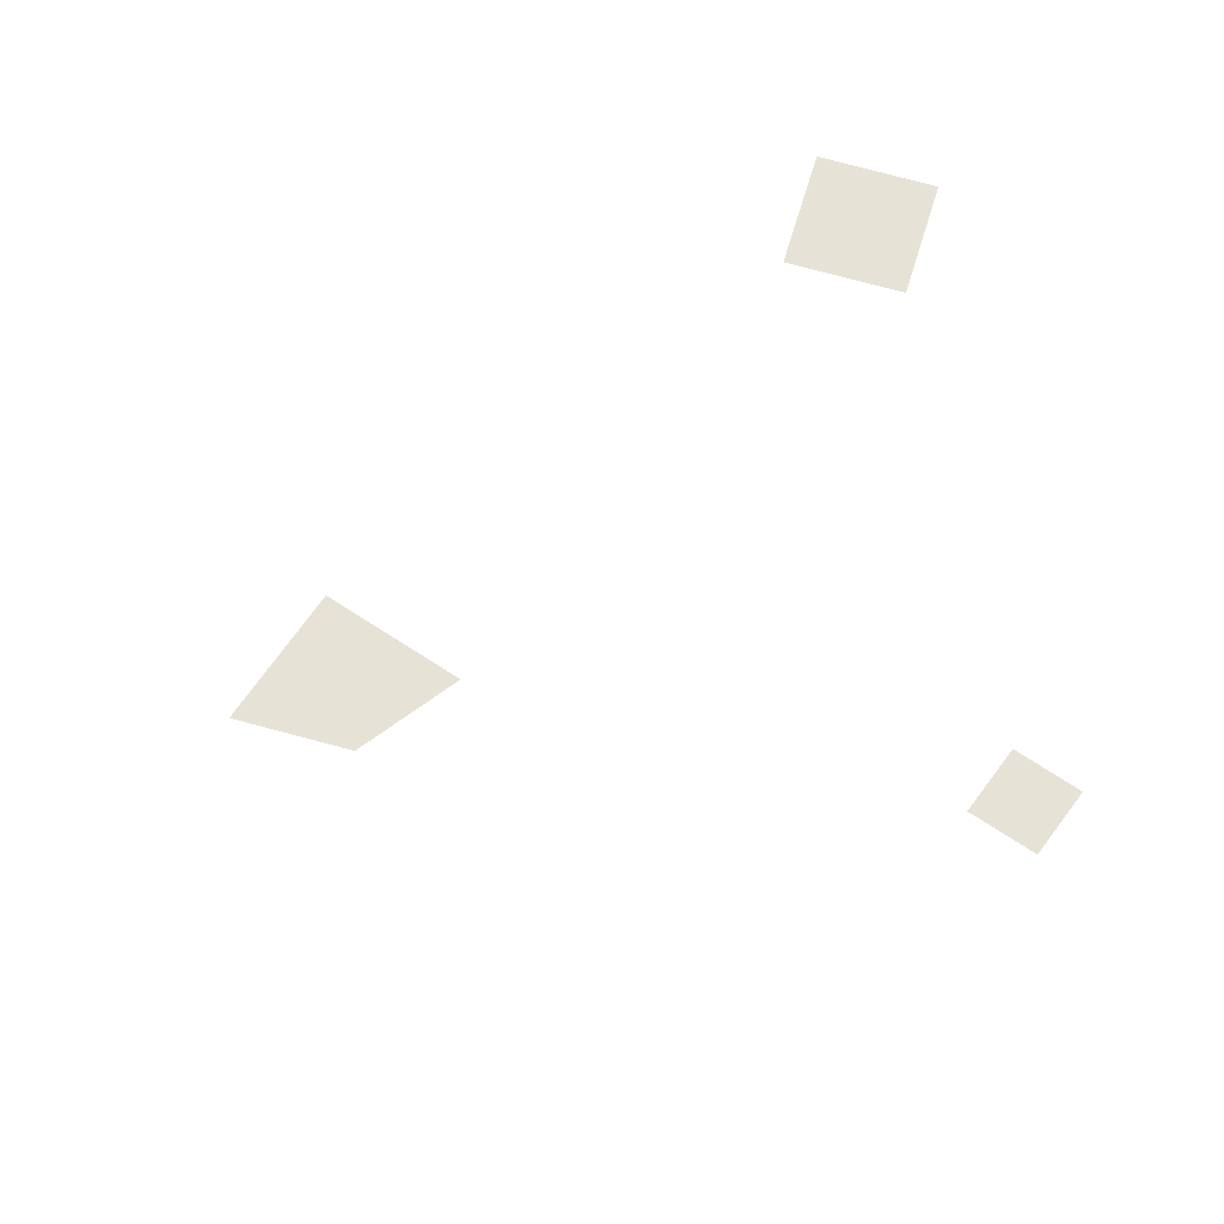
<metadata>
{"format":"obj","ext":"obj","renderer":"f3d","projection":"perspective","resolution":1024,"background":"white","views":[{"elev":63.8,"azim":-100.5,"up":"+Z"}]}
</metadata>
<code>
o spotanim/327
v 0 -6 -45
v 0 -5 -47
v 0 -7 -48
v 0 -8 -46
v 0 4 -52
v 0 6 -54
v 0 4 -56
v 0 2 -54
v 0 -7 -58
v 0 -6 -59
v 0 -7 -60
v 0 -8 -59
v 8 15 -50
v 6 16 -50
v 5 14 -50
v 7 13 -50
v 1 25 -50
v -1 27 -50
v -2 25 -50
v -1 23 -50
v -4 14 -50
v -5 15 -50
v -6 14 -50
v -5 13 -50
v 5 36 -49
v 3 37 -51
v 3 35 -51
v 4 34 -50
v 0 46 -54
v -2 48 -56
v -3 46 -57
v -2 44 -56
v -5 35 -59
v -5 36 -59
v -6 35 -60
v -5 34 -59
f 1 2 3
f 1 3 4
f 1 4 2
f 2 4 3
f 5 6 7
f 5 7 8
f 5 8 6
f 6 8 7
f 9 10 11
f 9 11 12
f 9 12 10
f 10 12 11
f 13 14 15
f 13 15 16
f 13 16 14
f 14 16 15
f 17 18 19
f 17 19 20
f 17 20 18
f 18 20 19
f 21 22 23
f 21 23 24
f 21 24 22
f 22 24 23
f 25 26 27
f 25 27 28
f 25 28 26
f 26 28 27
f 29 30 31
f 29 31 32
f 29 32 30
f 30 32 31
f 33 34 35
f 33 35 36
f 33 36 34
f 34 36 35

</code>
